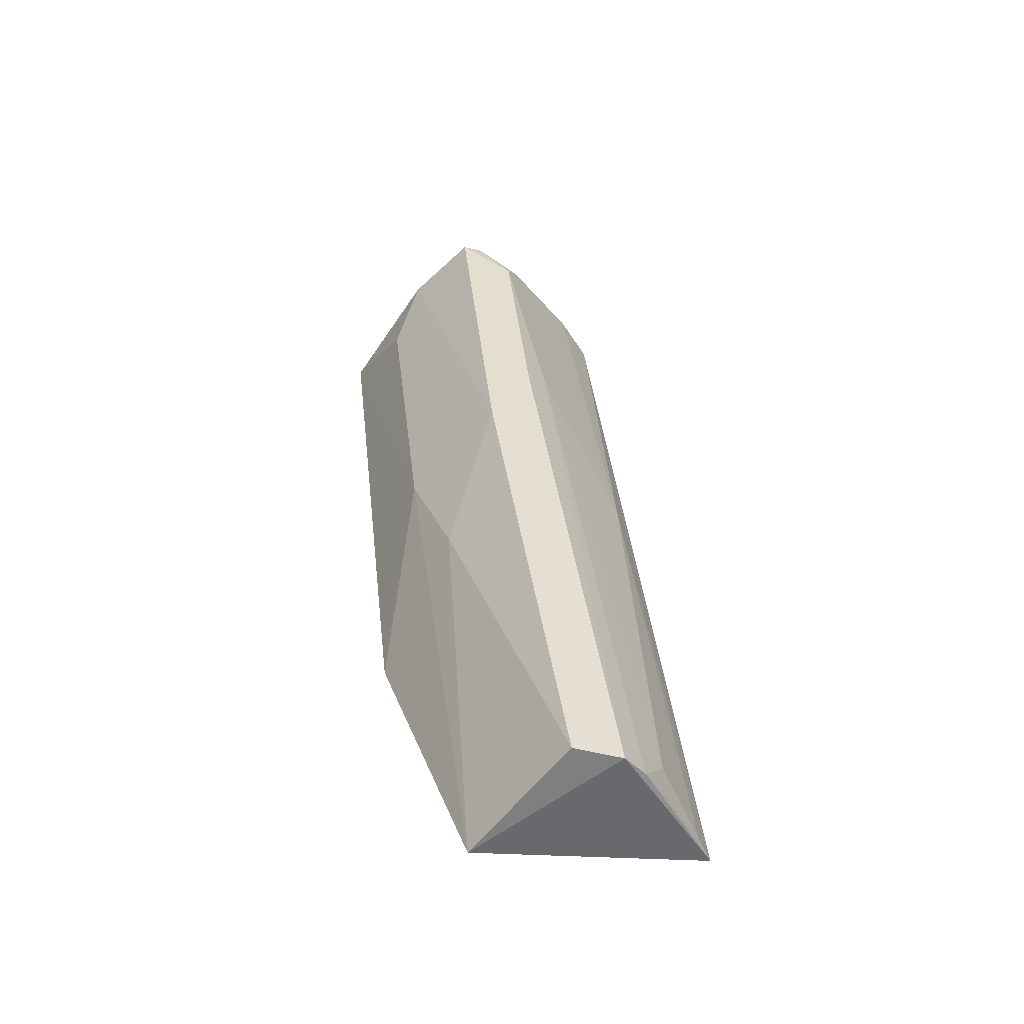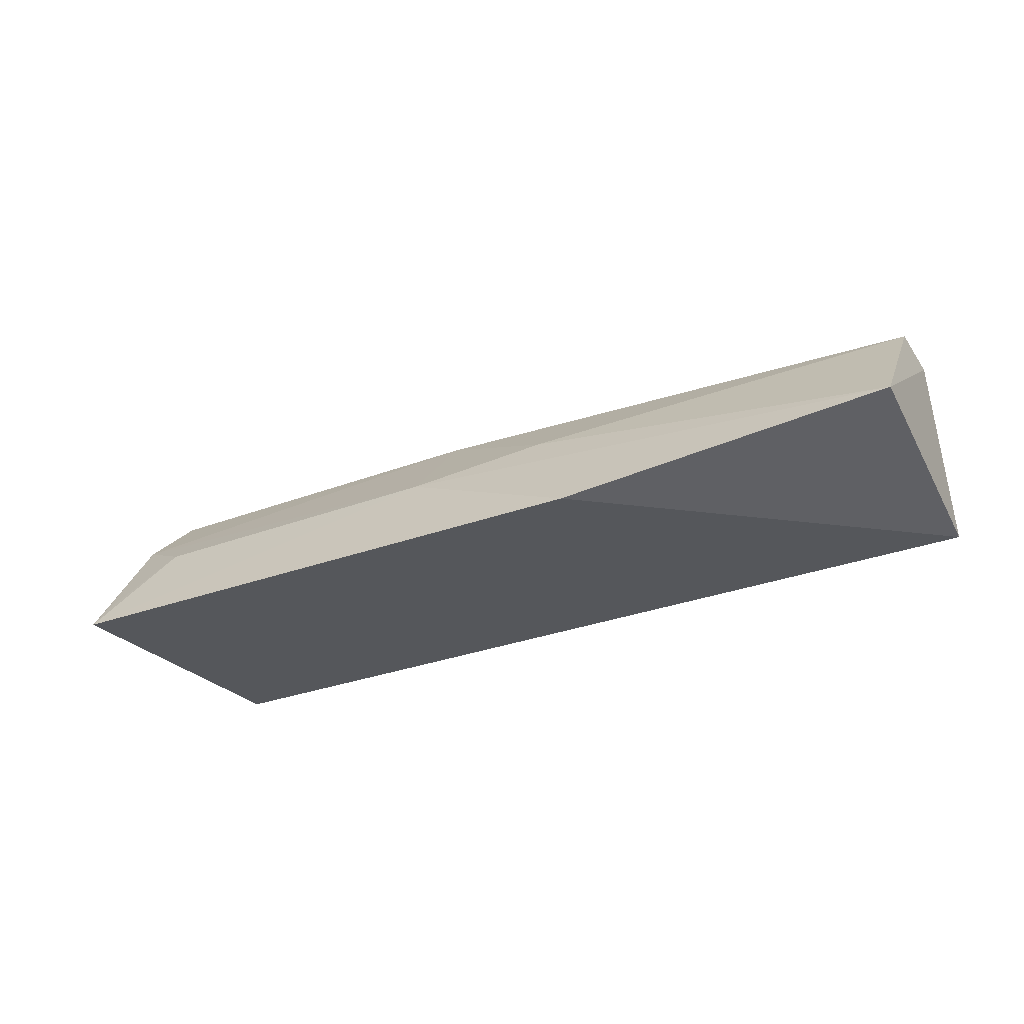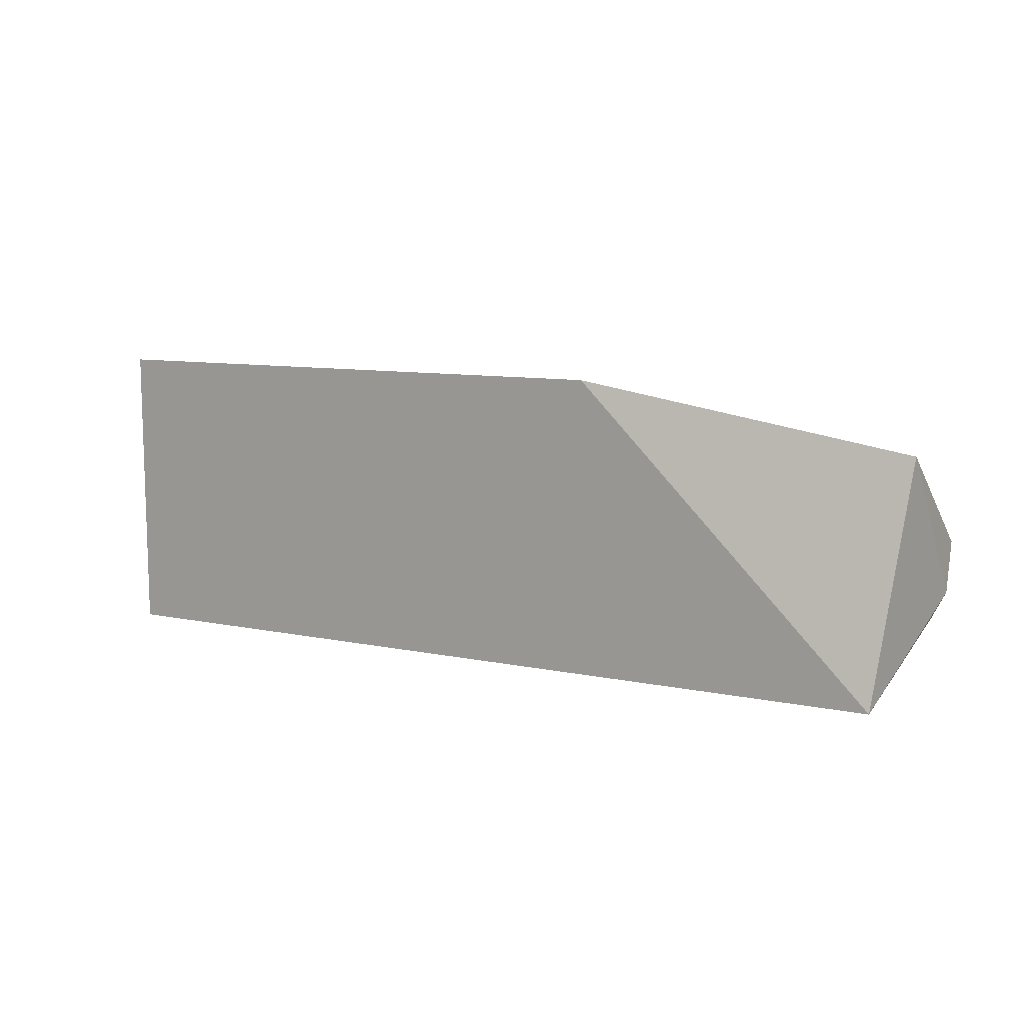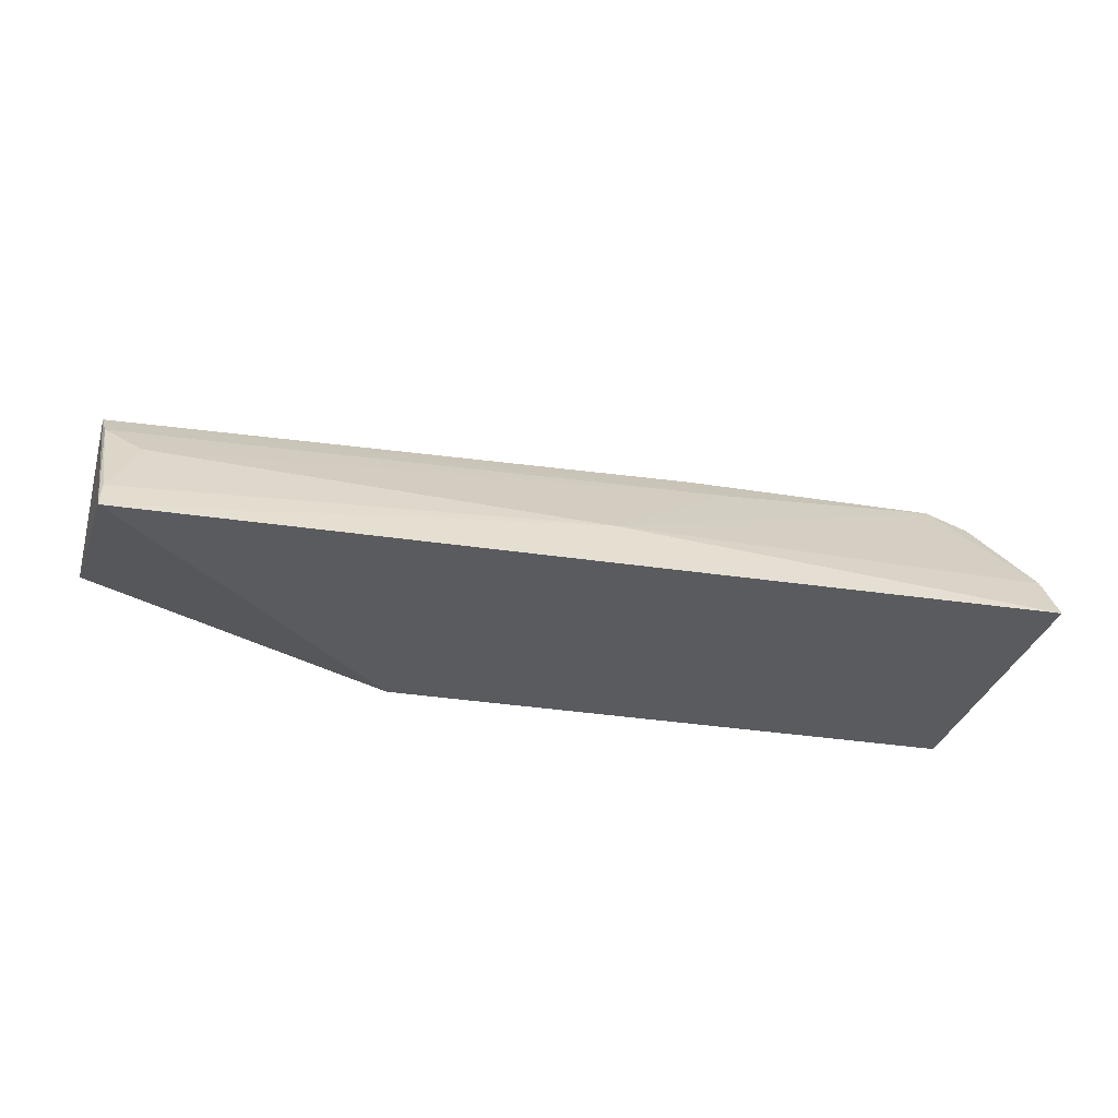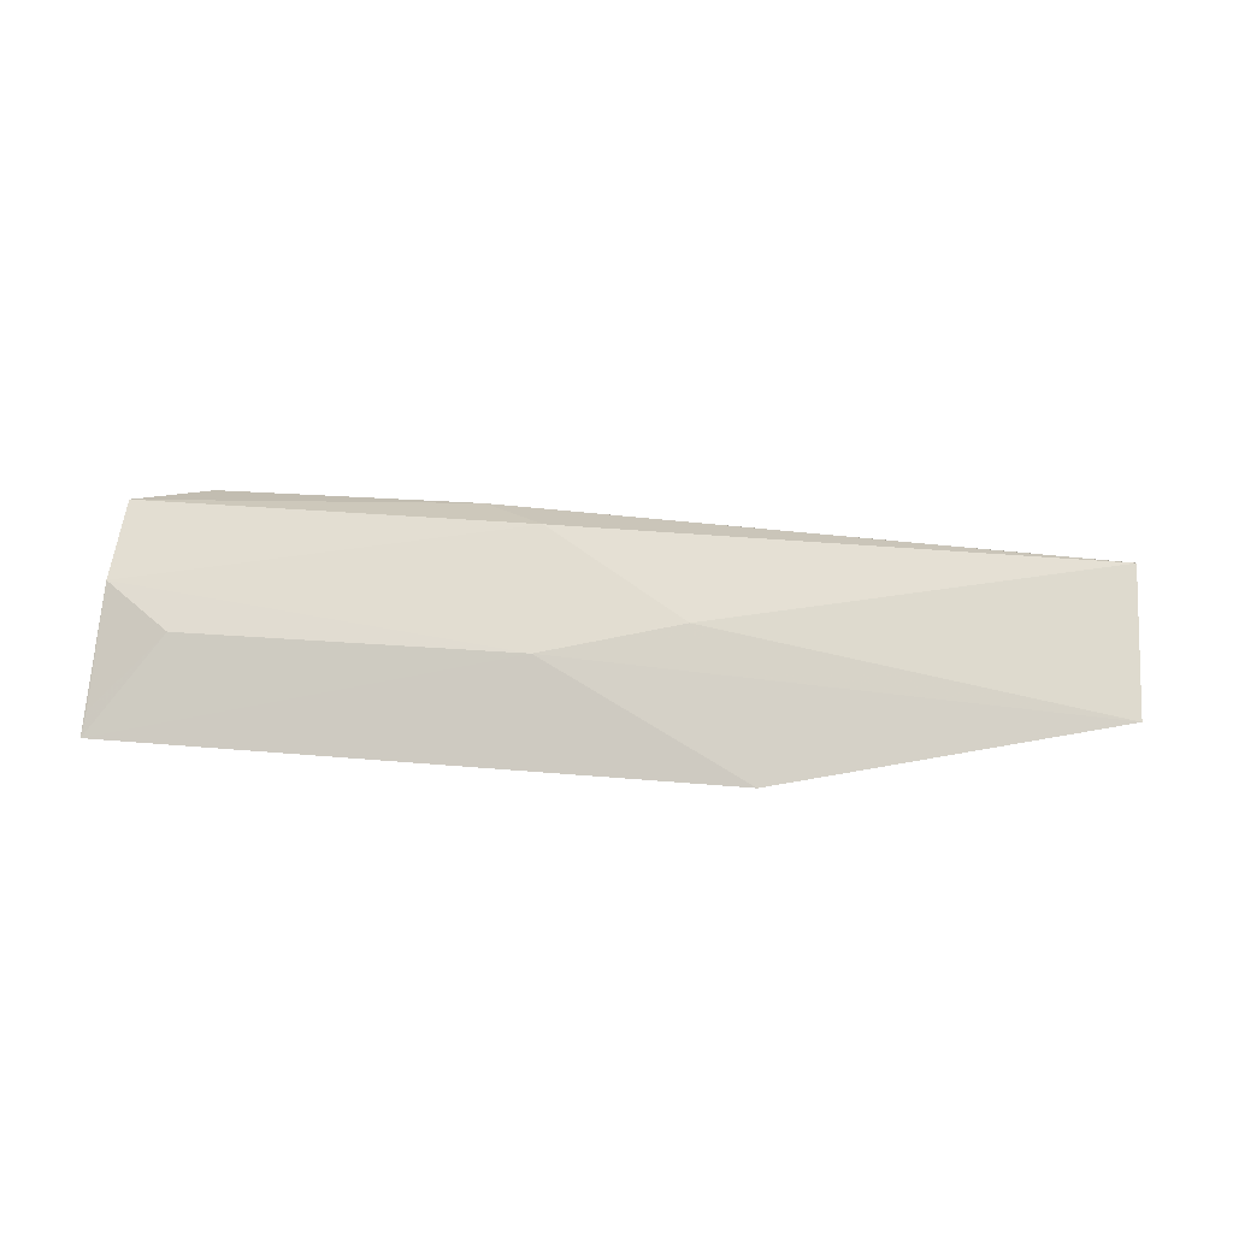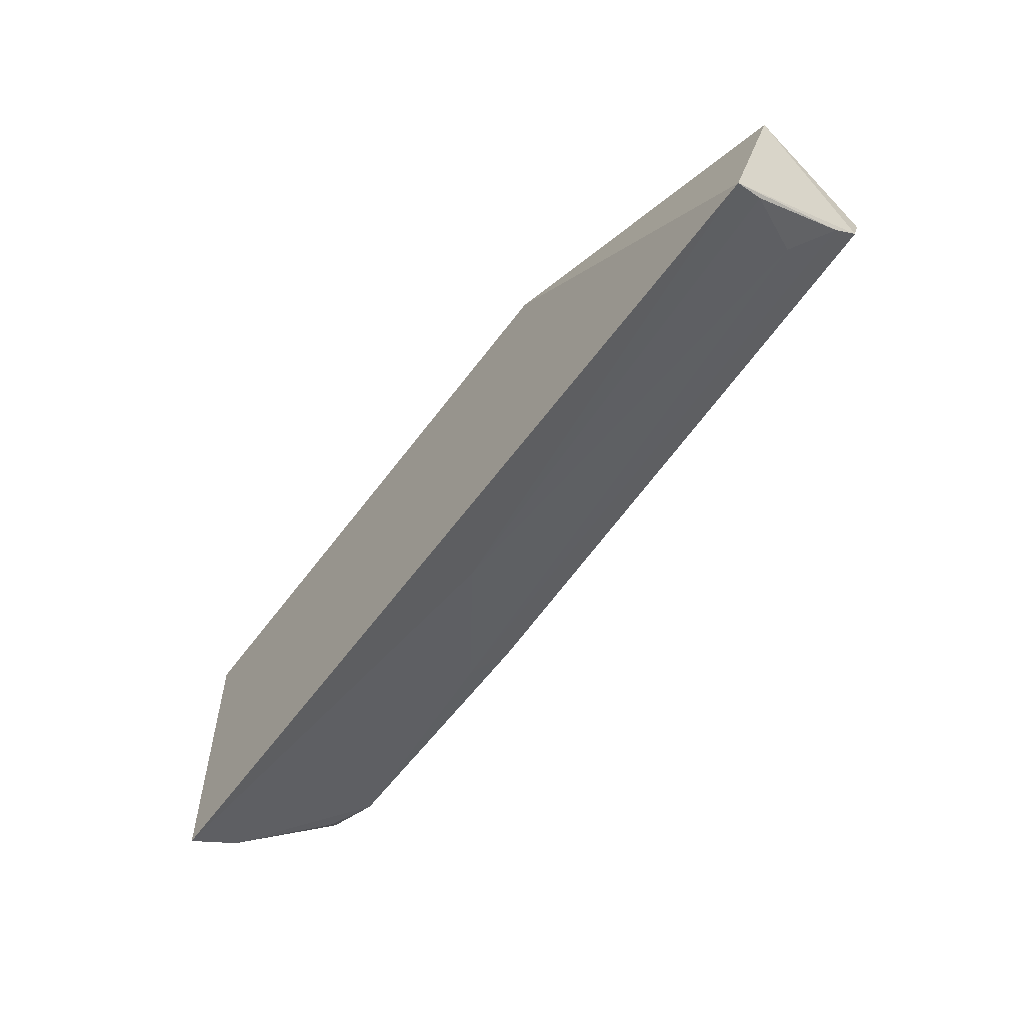
<metadata>
{"format":"obj","ext":"obj","renderer":"f3d","projection":"perspective","resolution":1024,"background":"white","views":[{"elev":35.7,"azim":83.3,"up":"+Y"},{"elev":-27.6,"azim":30.6,"up":"+Y"},{"elev":8.6,"azim":34.9,"up":"+Z"},{"elev":-31.2,"azim":165.8,"up":"+Y"},{"elev":20.1,"azim":8.9,"up":"+Y"},{"elev":-59.9,"azim":53.0,"up":"+Z"}]}
</metadata>
<code>
v 0.2442 0.4107 -0.06637
v 0.2434 0.4234 -0.0609
v 0.1086 0.4091 0.06042
v -0.1587 0.4912 -0.004125
v -0.1626 0.4136 -0.07506
v 0.2474 0.4839 -0.006529
v 0.03331 0.436 -0.06199
v -0.1614 0.411 0.05898
v 0.01783 0.45 0.0386
v 0.2485 0.4772 -0.02732
v 0.2505 0.4348 0.03468
v -0.1292 0.4902 -0.02566
v -0.16 0.4653 0.02311
v 0.01533 0.49 -0.001
v 0.2468 0.4661 -0.03635
v 0.0779 0.4616 0.02636
v -0.1617 0.436 -0.06176
v -0.01328 0.4908 -0.02271
v -0.1301 0.4502 0.03786
v 0.2303 0.4518 -0.04687
v -0.02785 0.4792 -0.03278
v -0.1594 0.4883 -0.01281
v -0.1605 0.42 0.05324
v -0.1456 0.479 -0.03191
f 5 1 3
f 7 2 1
f 7 1 5
f 8 5 3
f 9 8 3
f 11 3 1
f 11 10 6
f 11 1 10
f 11 9 3
f 13 5 8
f 14 13 9
f 14 4 13
f 15 10 1
f 15 1 2
f 16 11 6
f 16 9 11
f 16 14 9
f 16 6 14
f 17 12 7
f 17 7 5
f 18 6 10
f 18 14 6
f 18 12 4
f 18 4 14
f 19 8 9
f 19 9 13
f 20 15 2
f 20 2 7
f 21 7 12
f 21 12 18
f 21 18 10
f 21 10 15
f 21 20 7
f 21 15 20
f 22 4 12
f 22 13 4
f 22 17 5
f 22 5 13
f 23 19 13
f 23 13 8
f 23 8 19
f 24 22 12
f 24 12 17
f 24 17 22

</code>
